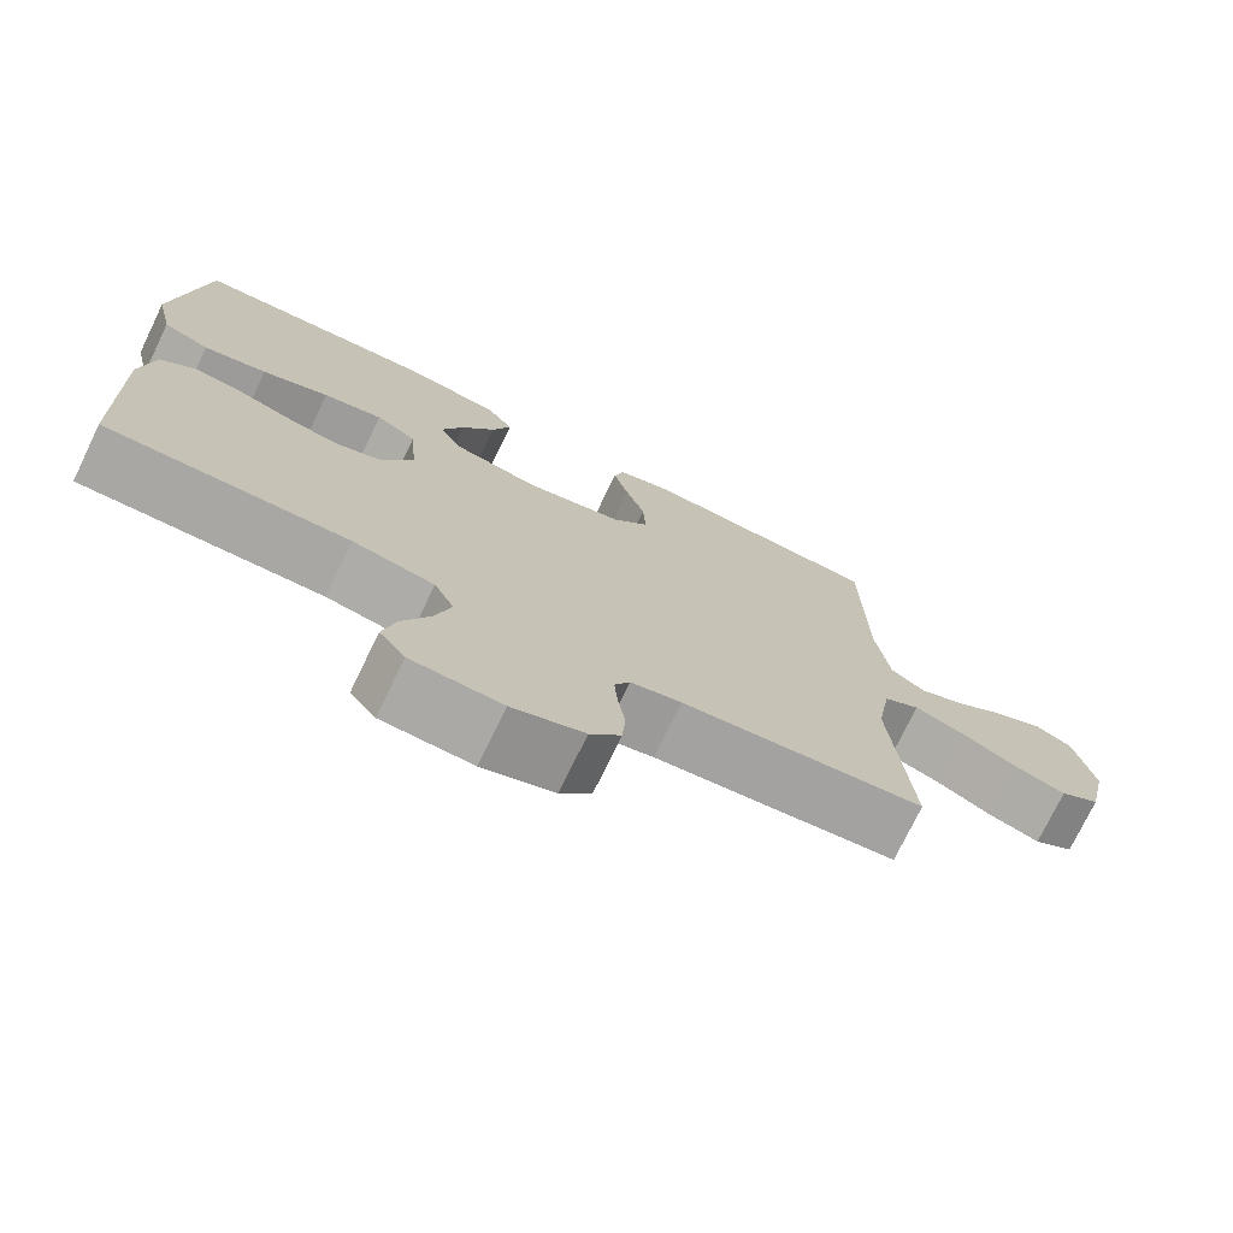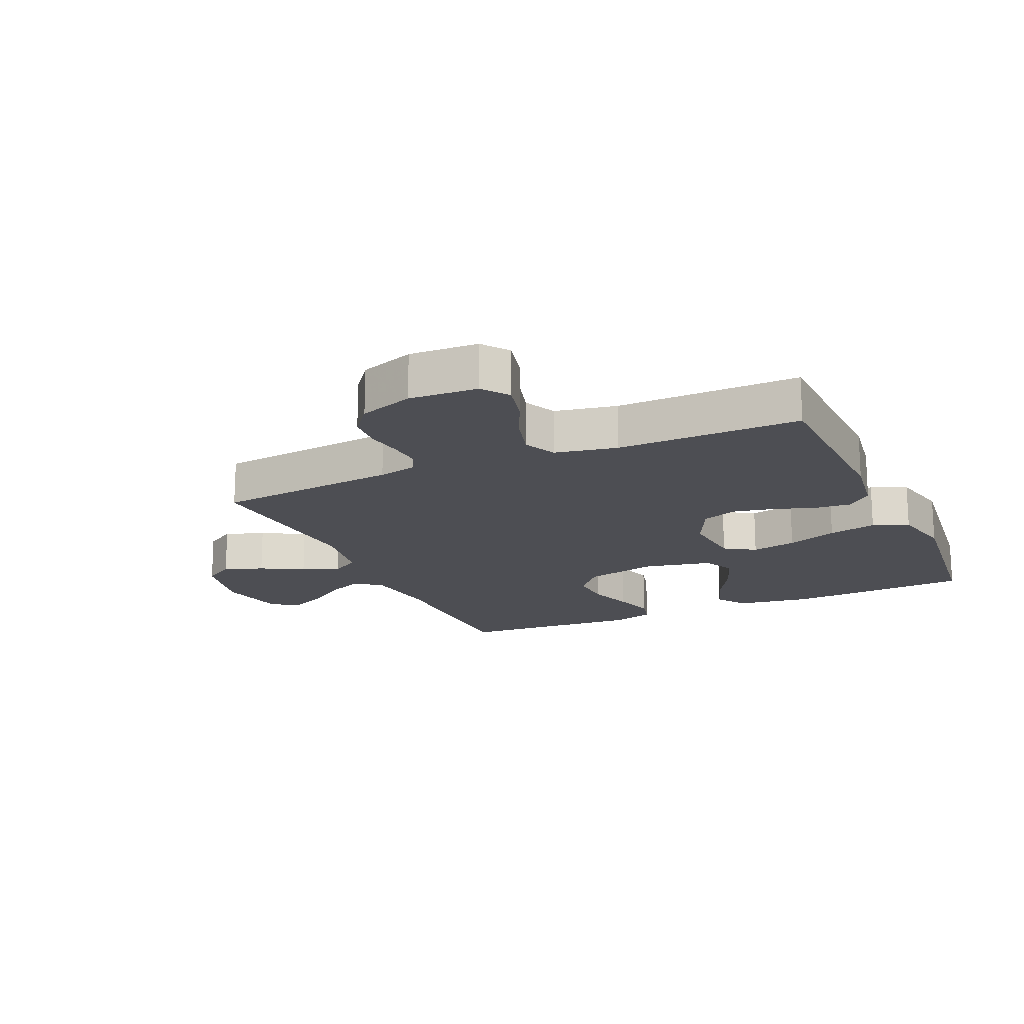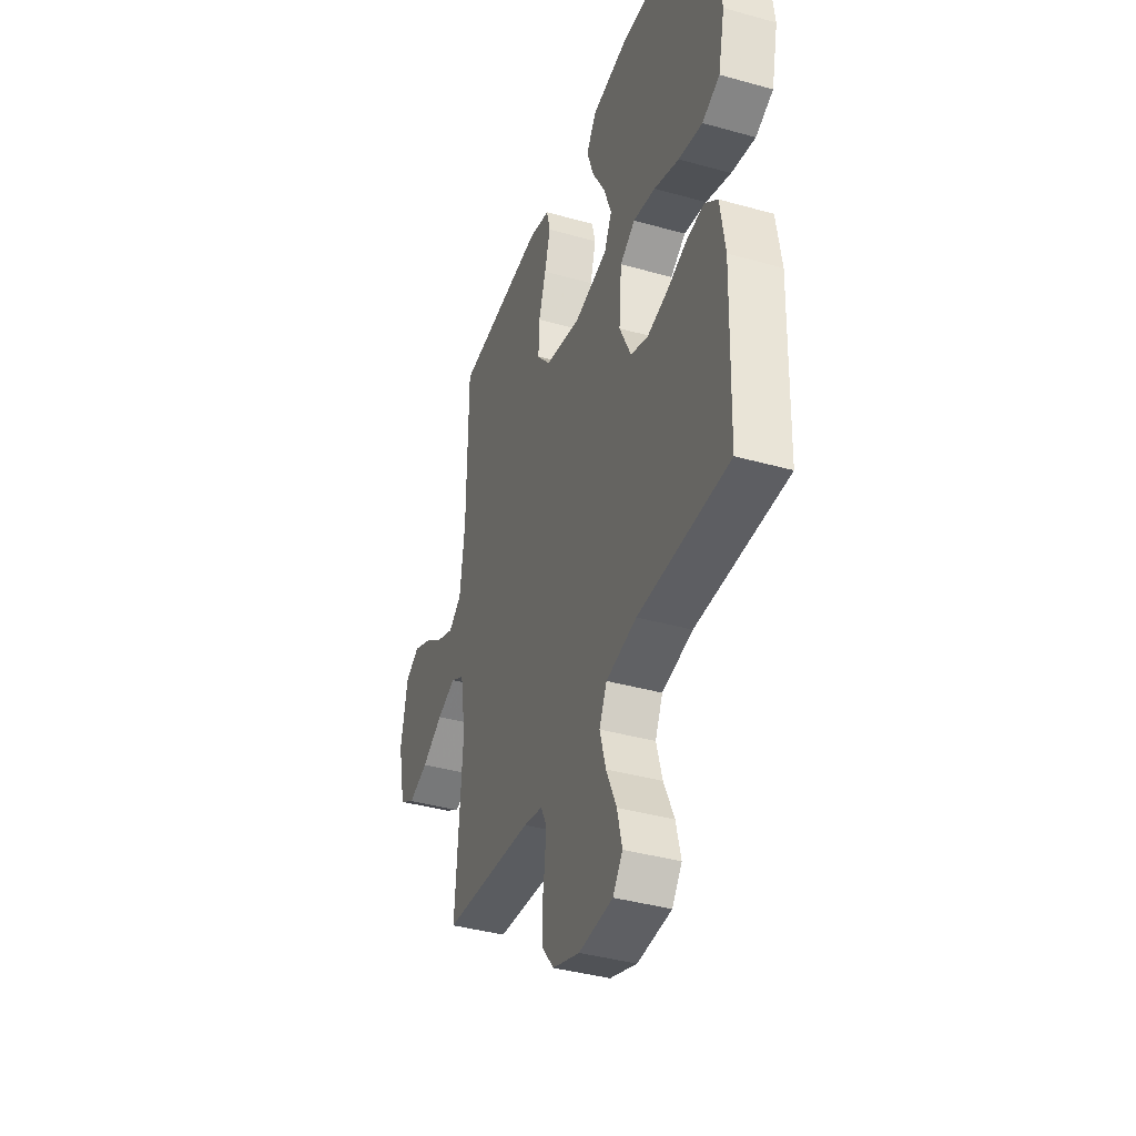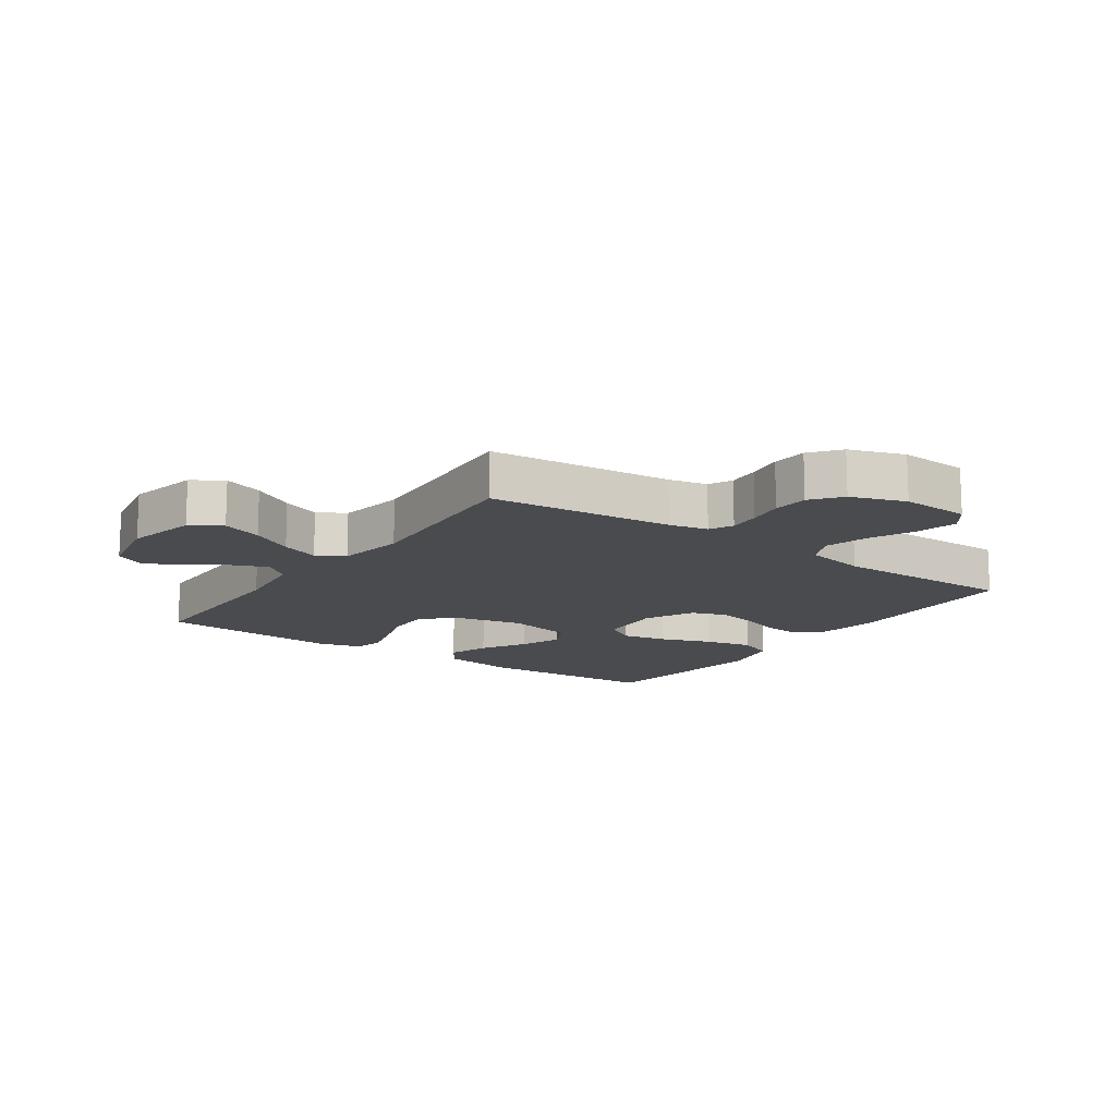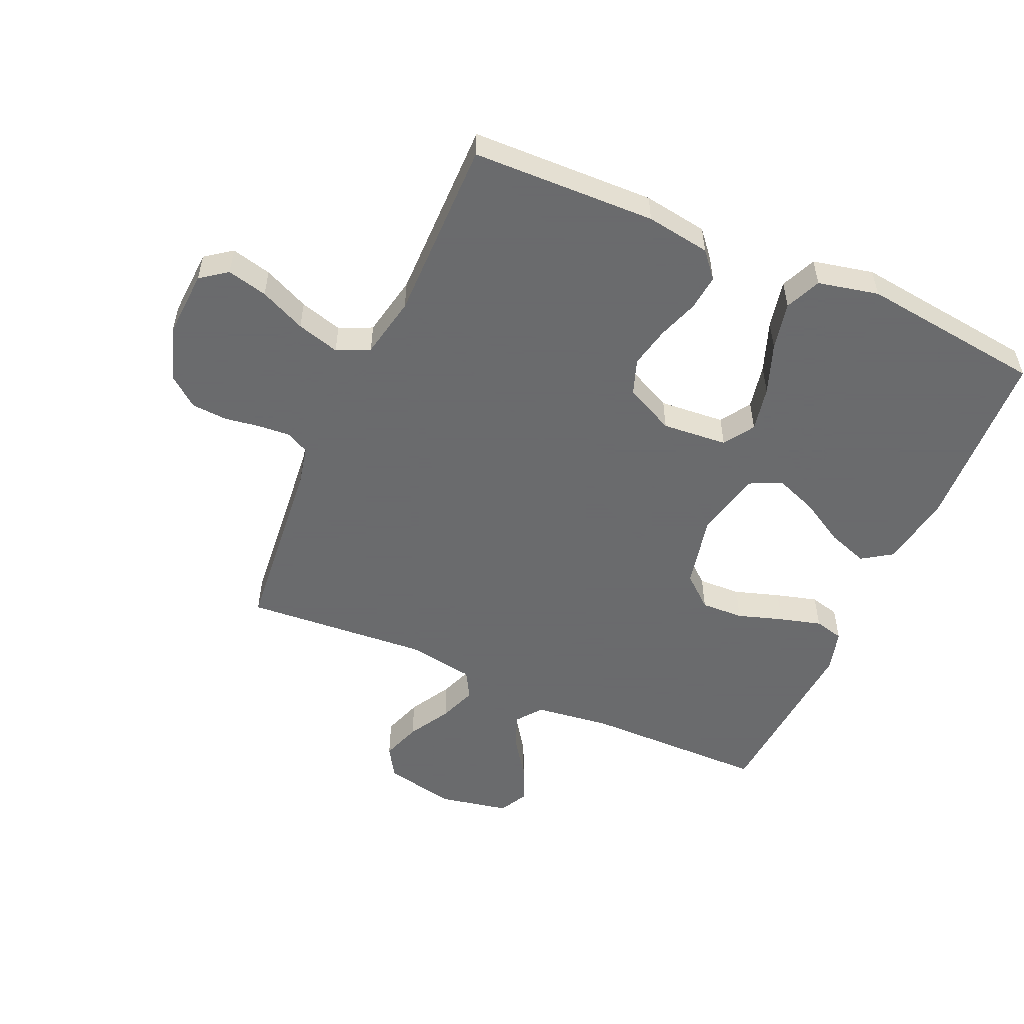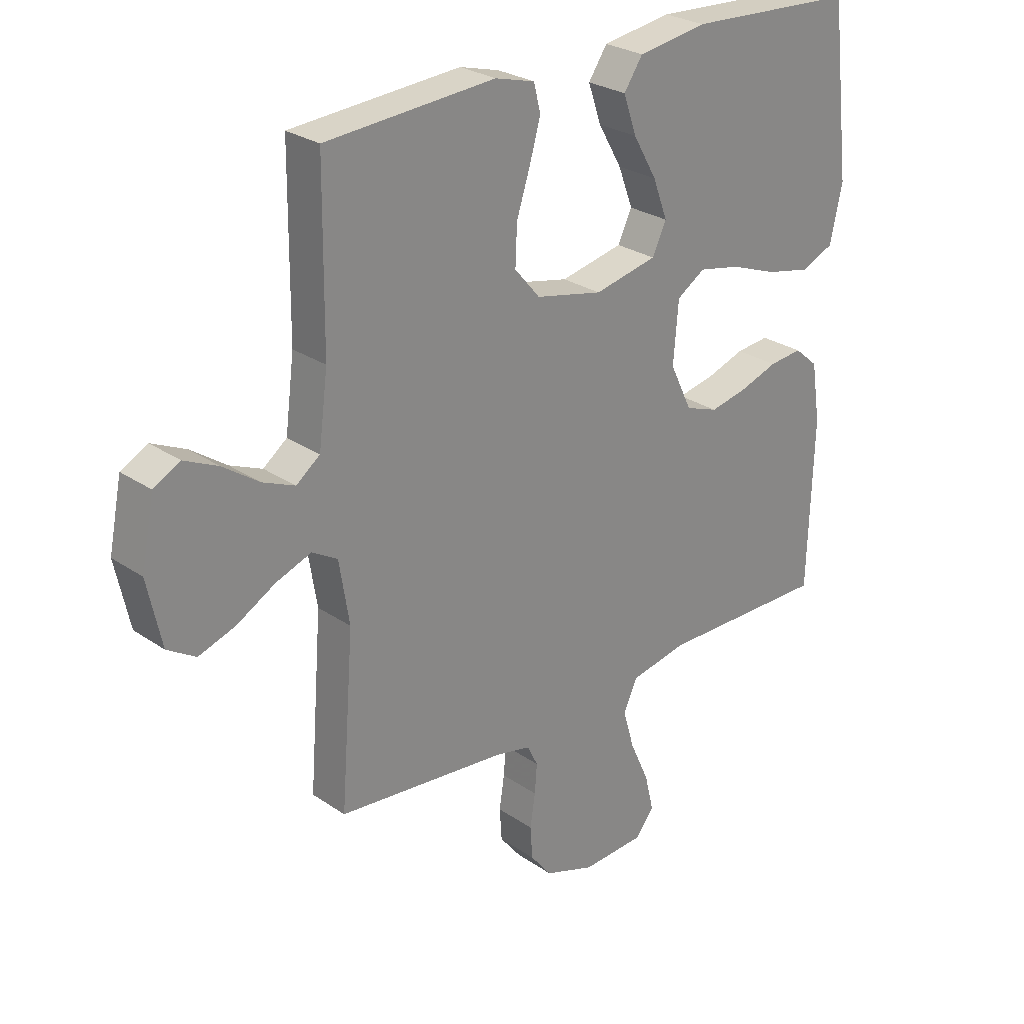
<metadata>
{"format":"obj","ext":"obj","renderer":"f3d","projection":"perspective","resolution":1024,"background":"white","views":[{"elev":-74.8,"azim":-25.8,"up":"+Z"},{"elev":-17.3,"azim":-155.7,"up":"+Y"},{"elev":-39.2,"azim":-109.3,"up":"+Z"},{"elev":-14.0,"azim":144.9,"up":"+Y"},{"elev":-53.2,"azim":-114.0,"up":"+Y"},{"elev":26.8,"azim":136.7,"up":"+Z"}]}
</metadata>
<code>
v -0.5 0.07 -0.5
v -0.509 0.07 -0.2
v -0.493 0.07 -0.095
v -0.451 0.07 -0.059
v -0.392 0.07 -0.065
v -0.325 0.07 -0.088
v -0.258 0.07 -0.102
v -0.2 0.07 -0.081
v -0.161 0.07 0
v -0.17 0.07 0.107
v -0.22 0.07 0.139
v -0.294 0.07 0.124
v -0.377 0.07 0.093
v -0.456 0.07 0.076
v -0.514 0.07 0.101
v -0.536 0.07 0.2
v -0.5 0.07 0.5
v -0.2 0.07 0.516
v -0.078 0.07 0.497
v -0.045 0.07 0.448
v -0.068 0.07 0.381
v -0.11 0.07 0.308
v -0.136 0.07 0.239
v -0.111 0.07 0.187
v 0 0.07 0.163
v 0.119 0.07 0.189
v 0.164 0.07 0.242
v 0.161 0.07 0.312
v 0.137 0.07 0.386
v 0.118 0.07 0.454
v 0.13 0.07 0.502
v 0.2 0.07 0.521
v 0.5 0.07 0.5
v 0.503 0.07 0.2
v 0.519 0.07 0.076
v 0.561 0.07 0.044
v 0.618 0.07 0.068
v 0.681 0.07 0.112
v 0.741 0.07 0.14
v 0.788 0.07 0.115
v 0.811 0.07 0
v 0.786 0.07 -0.116
v 0.736 0.07 -0.147
v 0.671 0.07 -0.125
v 0.602 0.07 -0.086
v 0.54 0.07 -0.063
v 0.495 0.07 -0.089
v 0.477 0.07 -0.2
v 0.5 0.07 -0.5
v 0.2 0.07 -0.53
v 0.137 0.07 -0.544
v 0.118 0.07 -0.582
v 0.122 0.07 -0.634
v 0.131 0.07 -0.693
v 0.127 0.07 -0.751
v 0.089 0.07 -0.799
v 0 0.07 -0.83
v -0.112 0.07 -0.824
v -0.144 0.07 -0.781
v -0.128 0.07 -0.715
v -0.094 0.07 -0.64
v -0.074 0.07 -0.57
v -0.099 0.07 -0.517
v -0.2 0.07 -0.497
v -0.5 0 -0.5
v -0.509 0 -0.2
v -0.493 0 -0.095
v -0.451 0 -0.059
v -0.392 0 -0.065
v -0.325 0 -0.088
v -0.258 0 -0.102
v -0.2 0 -0.081
v -0.161 0 0
v -0.17 0 0.107
v -0.22 0 0.139
v -0.294 0 0.124
v -0.377 0 0.093
v -0.456 0 0.076
v -0.514 0 0.101
v -0.536 0 0.2
v -0.5 0 0.5
v -0.2 0 0.516
v -0.078 0 0.497
v -0.045 0 0.448
v -0.068 0 0.381
v -0.11 0 0.308
v -0.136 0 0.239
v -0.111 0 0.187
v 0 0 0.163
v 0.119 0 0.189
v 0.164 0 0.242
v 0.161 0 0.312
v 0.137 0 0.386
v 0.118 0 0.454
v 0.13 0 0.502
v 0.2 0 0.521
v 0.5 0 0.5
v 0.503 0 0.2
v 0.519 0 0.076
v 0.561 0 0.044
v 0.618 0 0.068
v 0.681 0 0.112
v 0.741 0 0.14
v 0.788 0 0.115
v 0.811 0 0
v 0.786 0 -0.116
v 0.736 0 -0.147
v 0.671 0 -0.125
v 0.602 0 -0.086
v 0.54 0 -0.063
v 0.495 0 -0.089
v 0.477 0 -0.2
v 0.5 0 -0.5
v 0.2 0 -0.53
v 0.137 0 -0.544
v 0.118 0 -0.582
v 0.122 0 -0.634
v 0.131 0 -0.693
v 0.127 0 -0.751
v 0.089 0 -0.799
v 0 0 -0.83
v -0.112 0 -0.824
v -0.144 0 -0.781
v -0.128 0 -0.715
v -0.094 0 -0.64
v -0.074 0 -0.57
v -0.099 0 -0.517
v -0.2 0 -0.497
f 59 60 61
f 58 59 61
f 57 58 61
f 56 57 61
f 55 56 61
f 54 55 61
f 53 54 61
f 52 53 61 62
f 51 52 62 63
f 48 49 50
f 51 63 64
f 50 51 64
f 48 50 64
f 47 48 64
f 43 44 45
f 42 43 45
f 41 42 45
f 40 41 45
f 39 40 45
f 38 39 45
f 37 38 45
f 36 37 45 46
f 35 36 46 47
f 32 33 34
f 31 32 34
f 30 31 34
f 29 30 34
f 28 29 34
f 34 35 47
f 28 34 47
f 27 28 47
f 20 21 22
f 19 20 22
f 18 19 22
f 17 18 22
f 16 17 22
f 15 16 22
f 14 15 22
f 13 14 22
f 12 13 22
f 11 12 22 23
f 10 11 23 24
f 4 5 6
f 3 4 6
f 2 3 6
f 1 2 6
f 64 1 6
f 64 6 7
f 26 27 47 64
f 25 26 64
f 9 10 24 25
f 8 9 25 64
f 7 8 64
f 125 124 123
f 125 123 122
f 125 122 121
f 125 121 120
f 125 120 119
f 125 119 118
f 125 118 117
f 126 125 117 116
f 127 126 116 115
f 114 113 112
f 128 127 115
f 128 115 114
f 128 114 112
f 128 112 111
f 109 108 107
f 109 107 106
f 109 106 105
f 109 105 104
f 109 104 103
f 109 103 102
f 109 102 101
f 110 109 101 100
f 111 110 100 99
f 98 97 96
f 98 96 95
f 98 95 94
f 98 94 93
f 98 93 92
f 111 99 98
f 111 98 92
f 111 92 91
f 86 85 84
f 86 84 83
f 86 83 82
f 86 82 81
f 86 81 80
f 86 80 79
f 86 79 78
f 86 78 77
f 86 77 76
f 87 86 76 75
f 88 87 75 74
f 70 69 68
f 70 68 67
f 70 67 66
f 70 66 65
f 70 65 128
f 71 70 128
f 128 111 91 90
f 128 90 89
f 89 88 74 73
f 128 89 73 72
f 128 72 71
f 1 65 66 2
f 2 66 67 3
f 3 67 68 4
f 4 68 69 5
f 5 69 70 6
f 6 70 71 7
f 7 71 72 8
f 8 72 73 9
f 9 73 74 10
f 10 74 75 11
f 11 75 76 12
f 12 76 77 13
f 13 77 78 14
f 14 78 79 15
f 15 79 80 16
f 16 80 81 17
f 17 81 82 18
f 18 82 83 19
f 19 83 84 20
f 20 84 85 21
f 21 85 86 22
f 22 86 87 23
f 23 87 88 24
f 24 88 89 25
f 25 89 90 26
f 26 90 91 27
f 27 91 92 28
f 28 92 93 29
f 29 93 94 30
f 30 94 95 31
f 31 95 96 32
f 32 96 97 33
f 33 97 98 34
f 34 98 99 35
f 35 99 100 36
f 36 100 101 37
f 37 101 102 38
f 38 102 103 39
f 39 103 104 40
f 40 104 105 41
f 41 105 106 42
f 42 106 107 43
f 43 107 108 44
f 44 108 109 45
f 45 109 110 46
f 46 110 111 47
f 47 111 112 48
f 48 112 113 49
f 49 113 114 50
f 50 114 115 51
f 51 115 116 52
f 52 116 117 53
f 53 117 118 54
f 54 118 119 55
f 55 119 120 56
f 56 120 121 57
f 57 121 122 58
f 58 122 123 59
f 59 123 124 60
f 60 124 125 61
f 61 125 126 62
f 62 126 127 63
f 63 127 128 64
f 64 128 65 1

</code>
